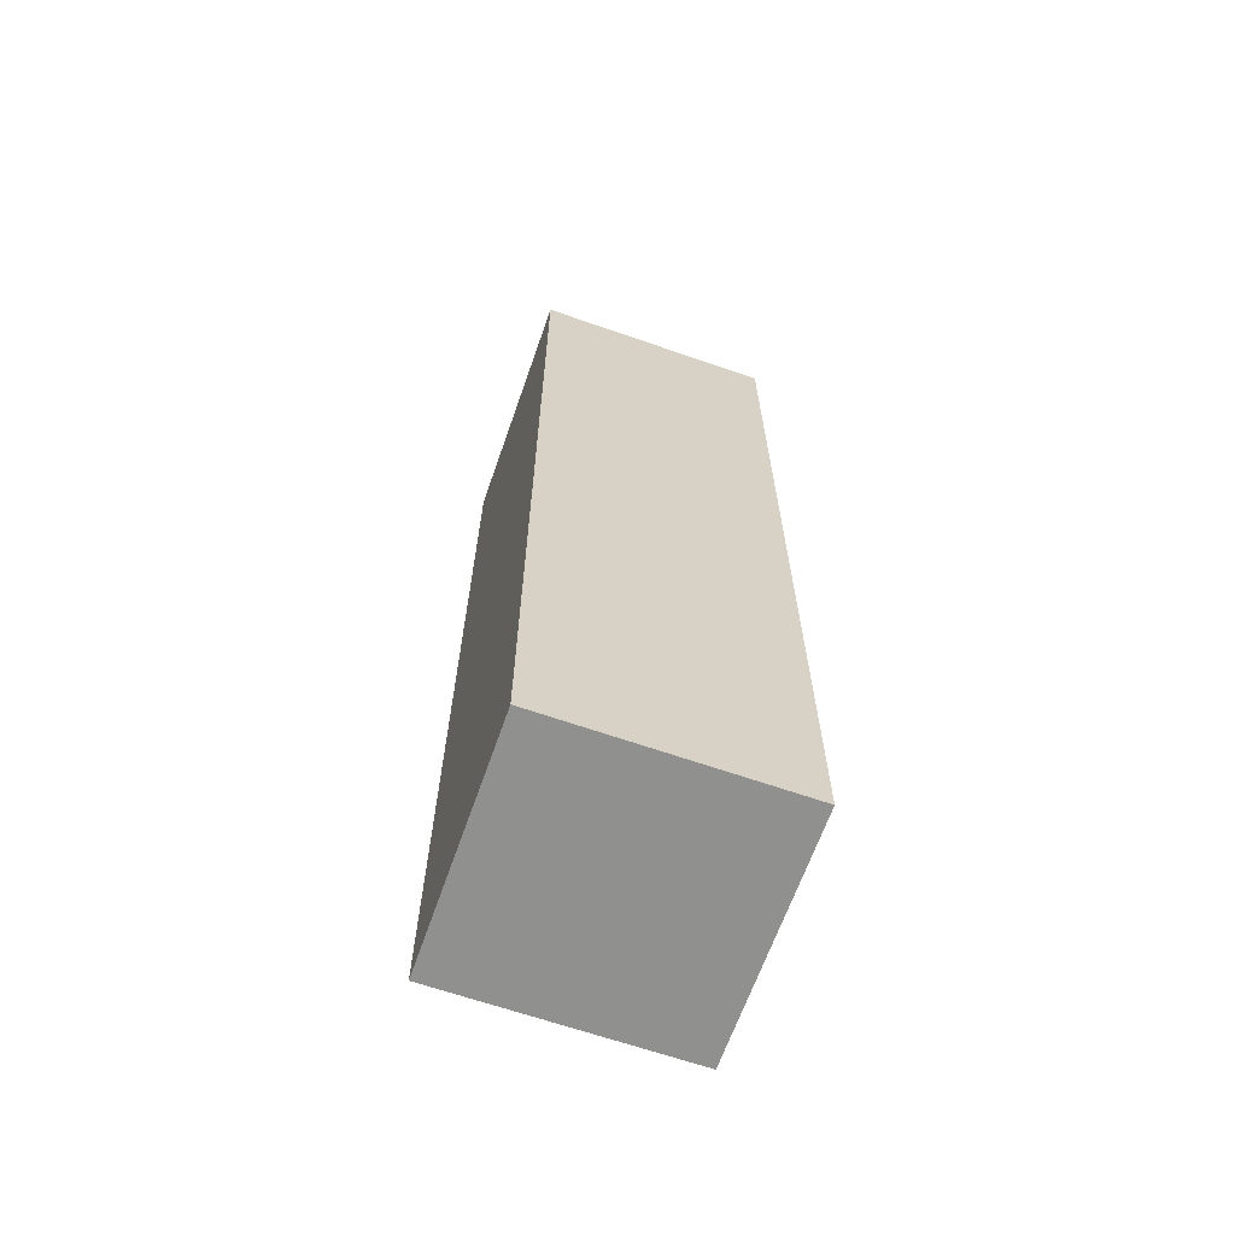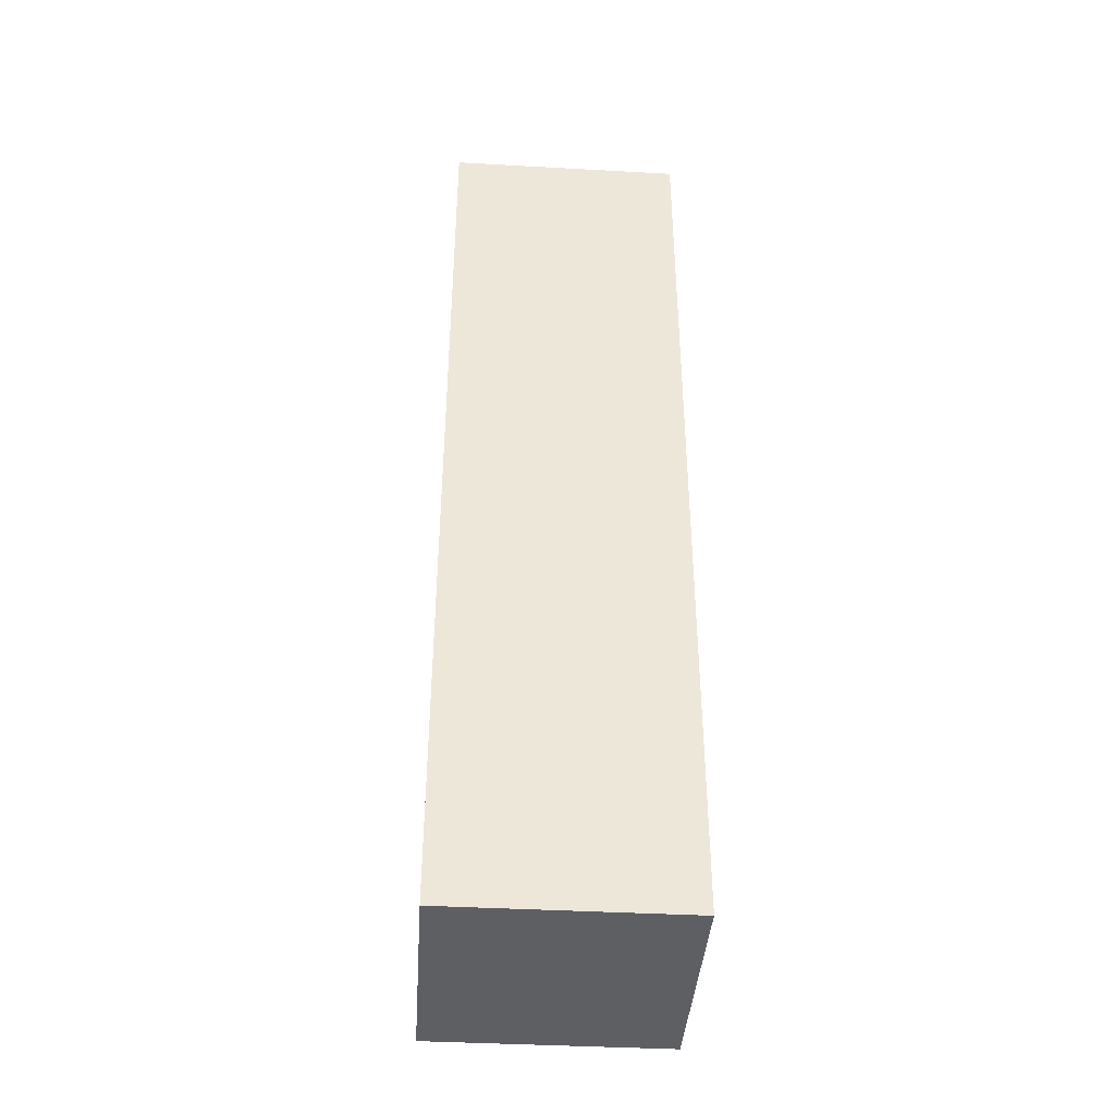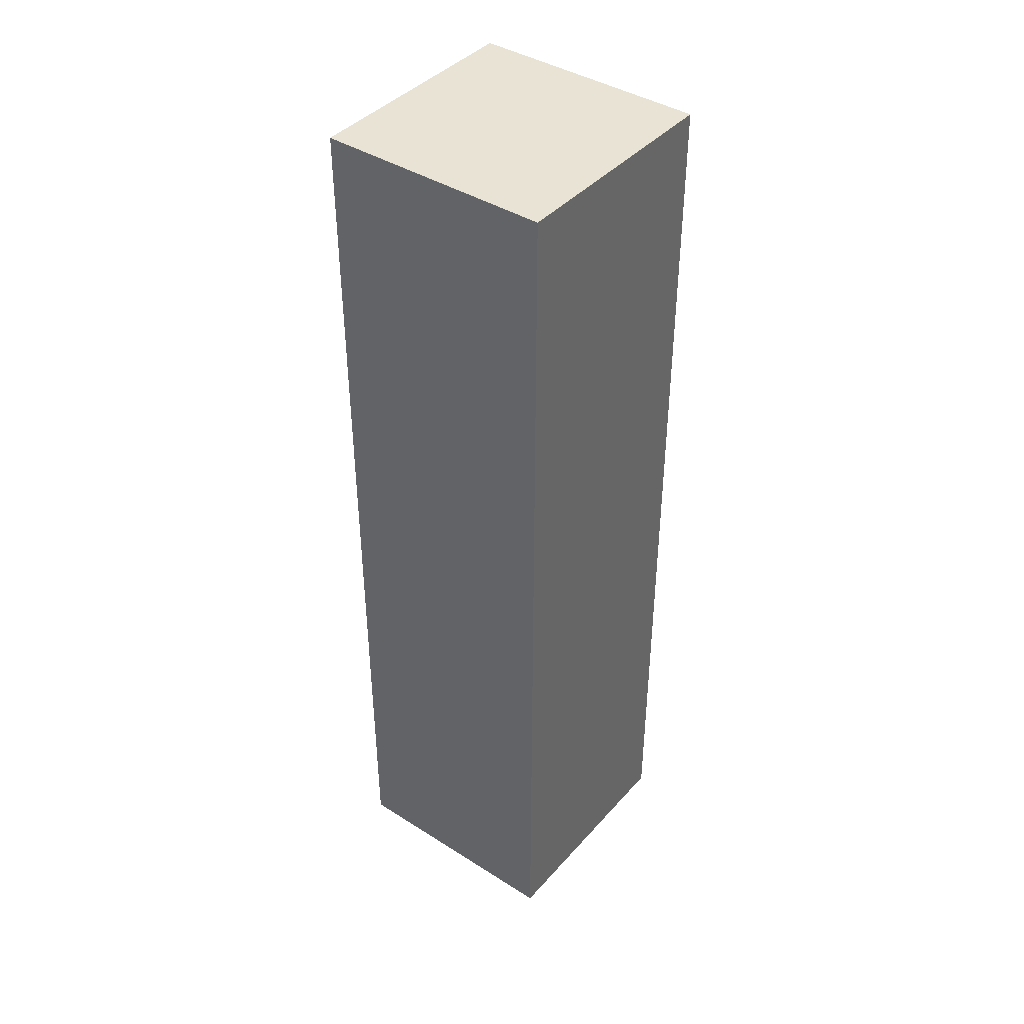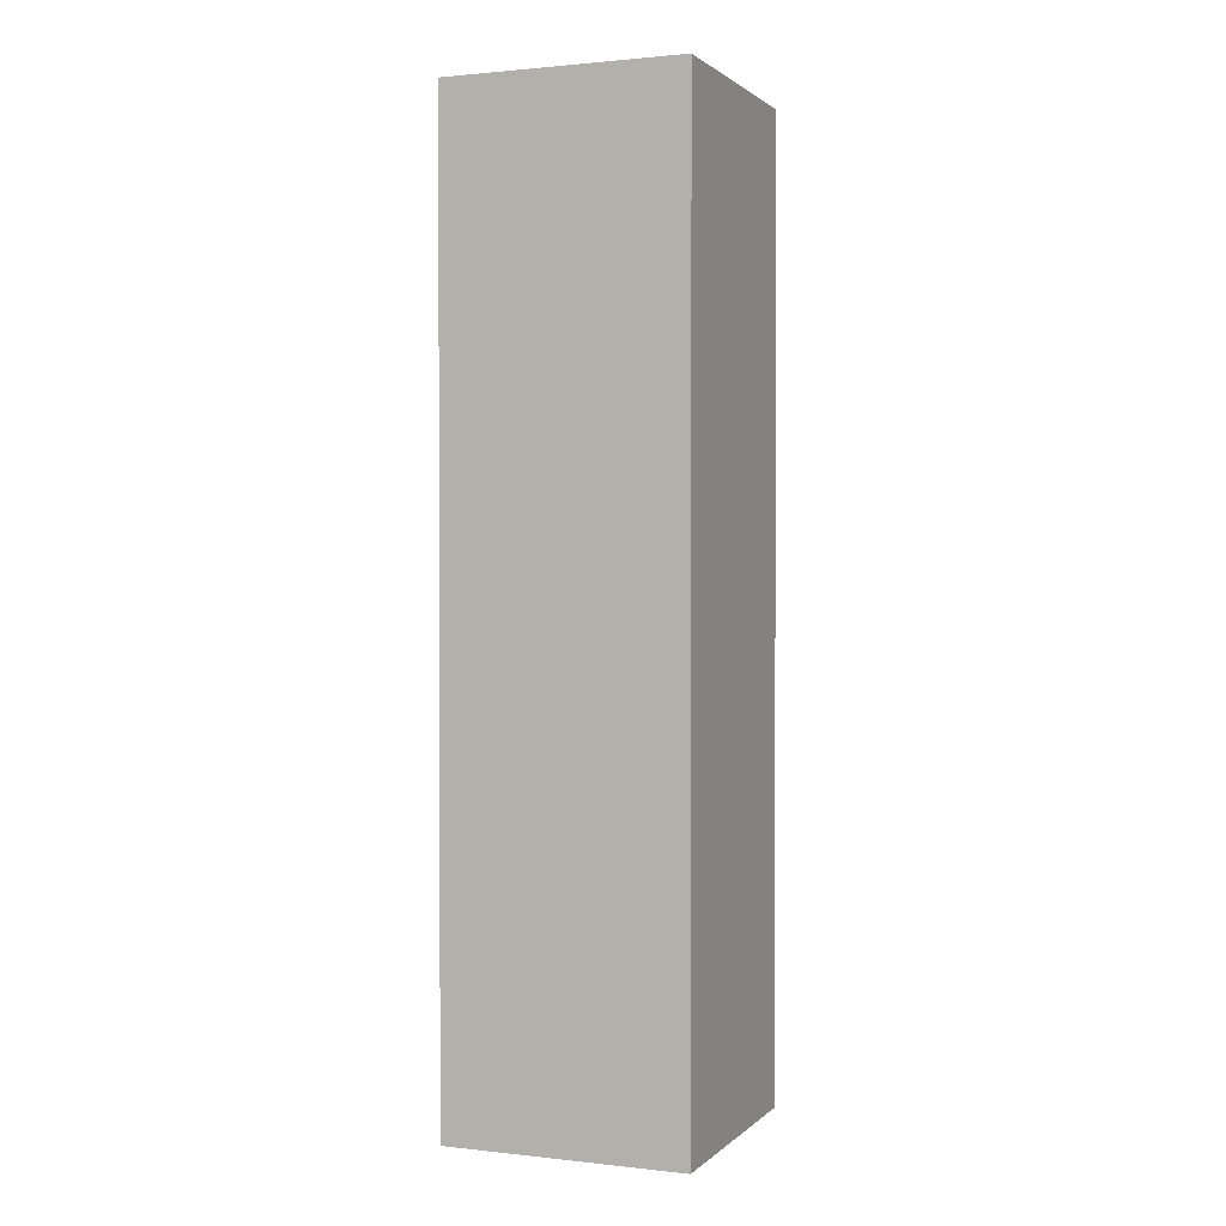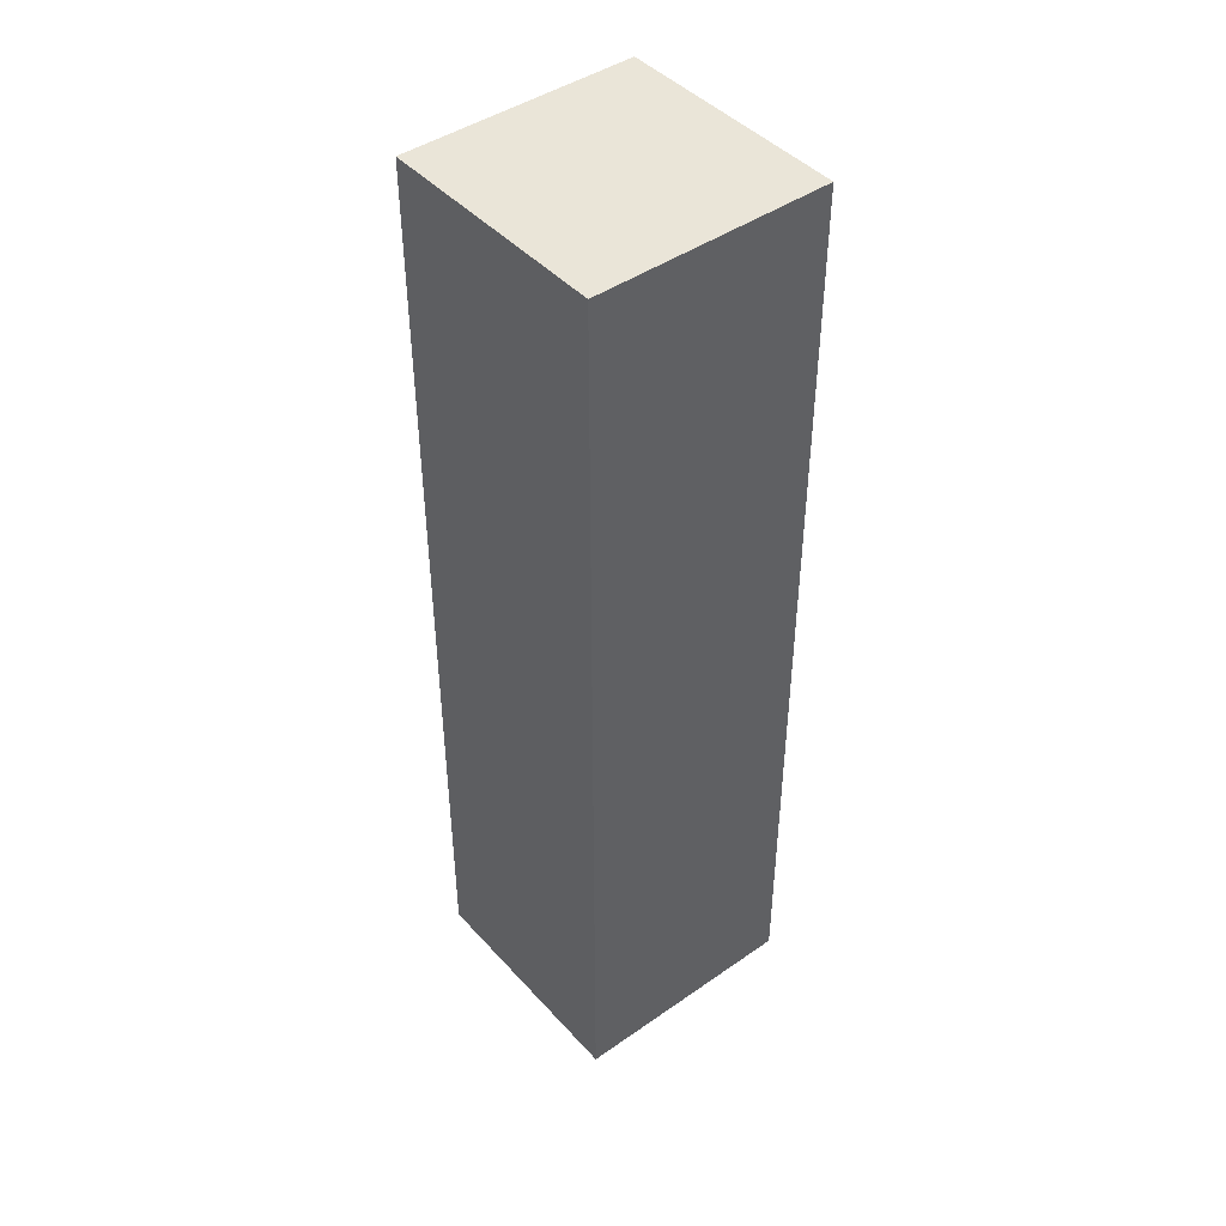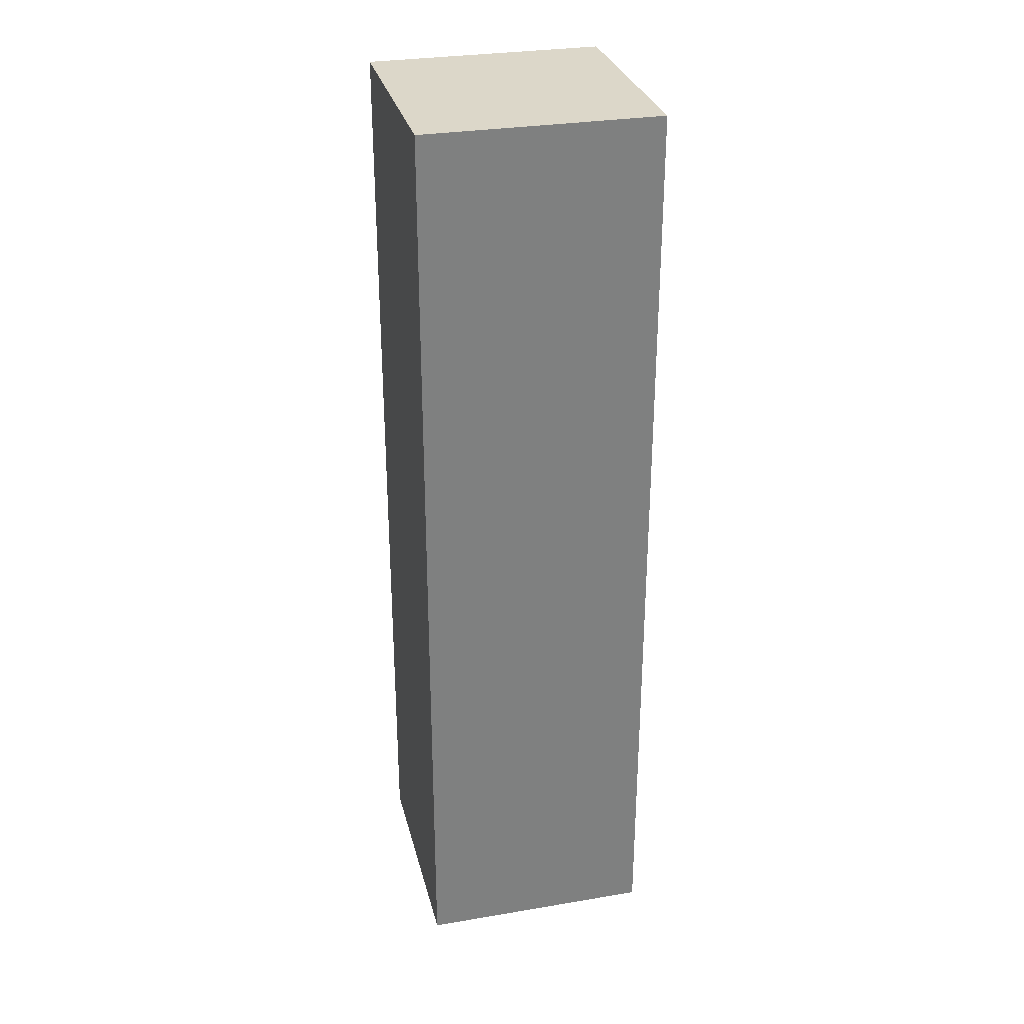
<metadata>
{"format":"obj","ext":"obj","renderer":"f3d","projection":"perspective","resolution":1024,"background":"white","views":[{"elev":-65.5,"azim":-19.3,"up":"+Y"},{"elev":-40.5,"azim":-3.9,"up":"+Y"},{"elev":41.3,"azim":37.5,"up":"+Y"},{"elev":1.3,"azim":-68.2,"up":"+Y"},{"elev":44.5,"azim":-129.0,"up":"+Y"},{"elev":30.3,"azim":76.3,"up":"+Y"}]}
</metadata>
<code>
o GridFoundation_square_straight
v -1.5 -3.049 1.5
v -1.499 8.945 1.499
v -1.5 -3.049 -1.5
v -1.5 8.945 -1.5
v 1.5 -3.049 1.5
v 1.5 8.945 1.5
v 1.5 -3.049 -1.5
v 1.5 8.945 -1.5
f 1 2 4 3
f 3 4 8 7
f 7 8 6 5
f 5 6 2 1
f 3 7 5 1
f 8 4 2 6

</code>
